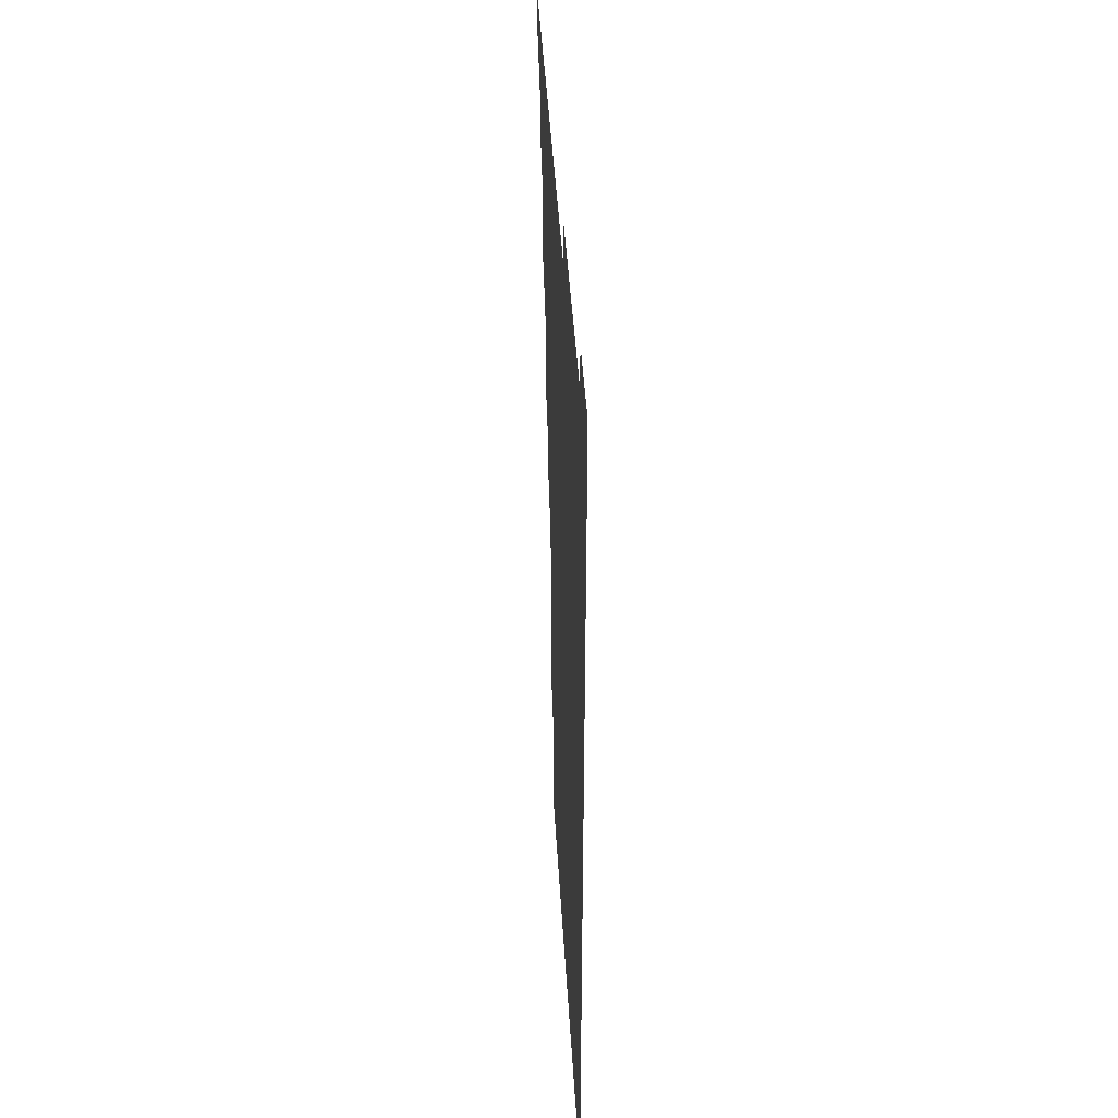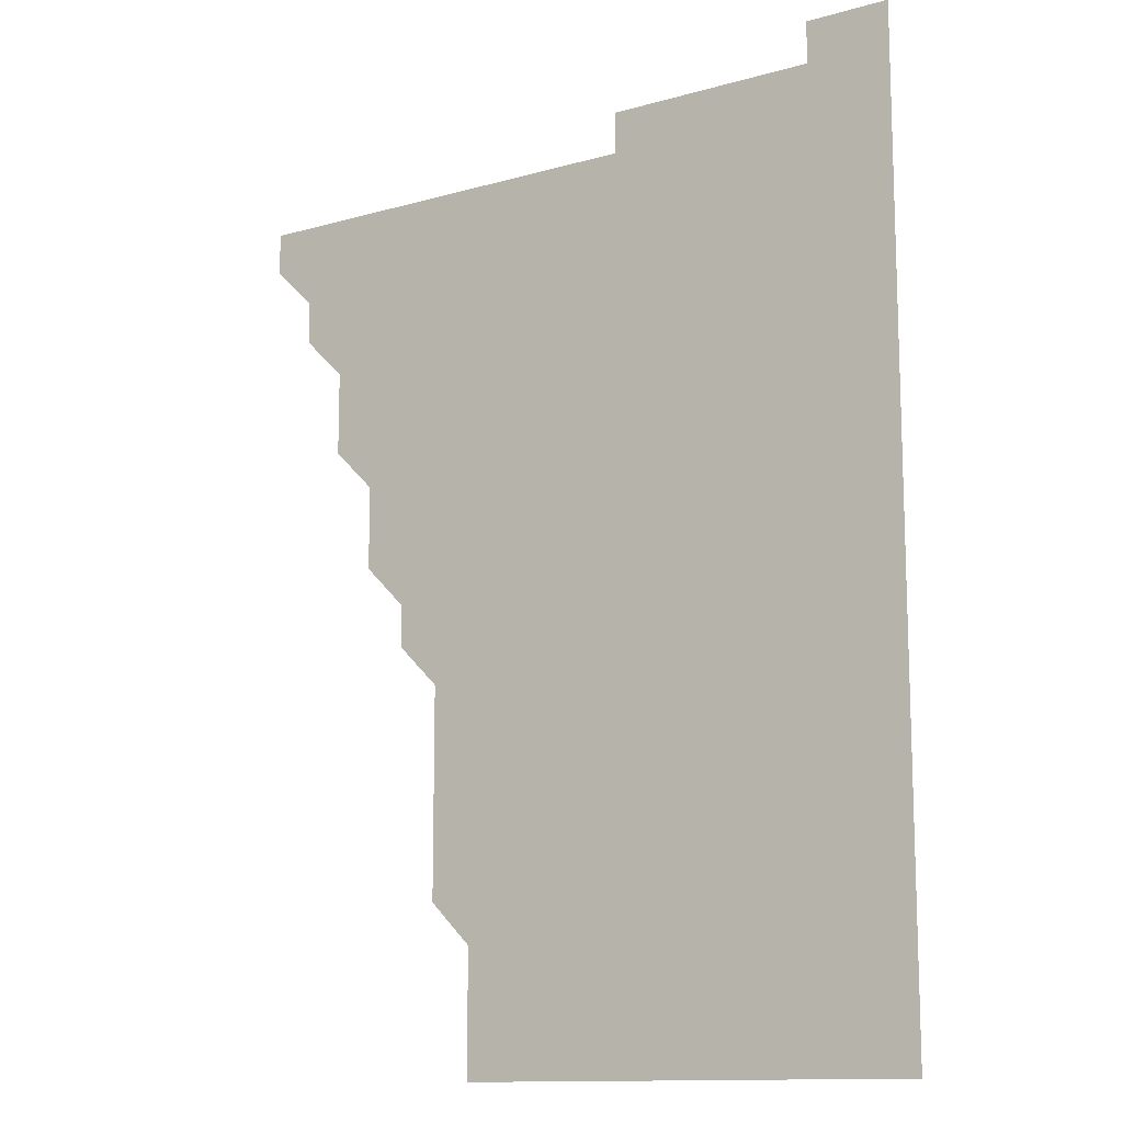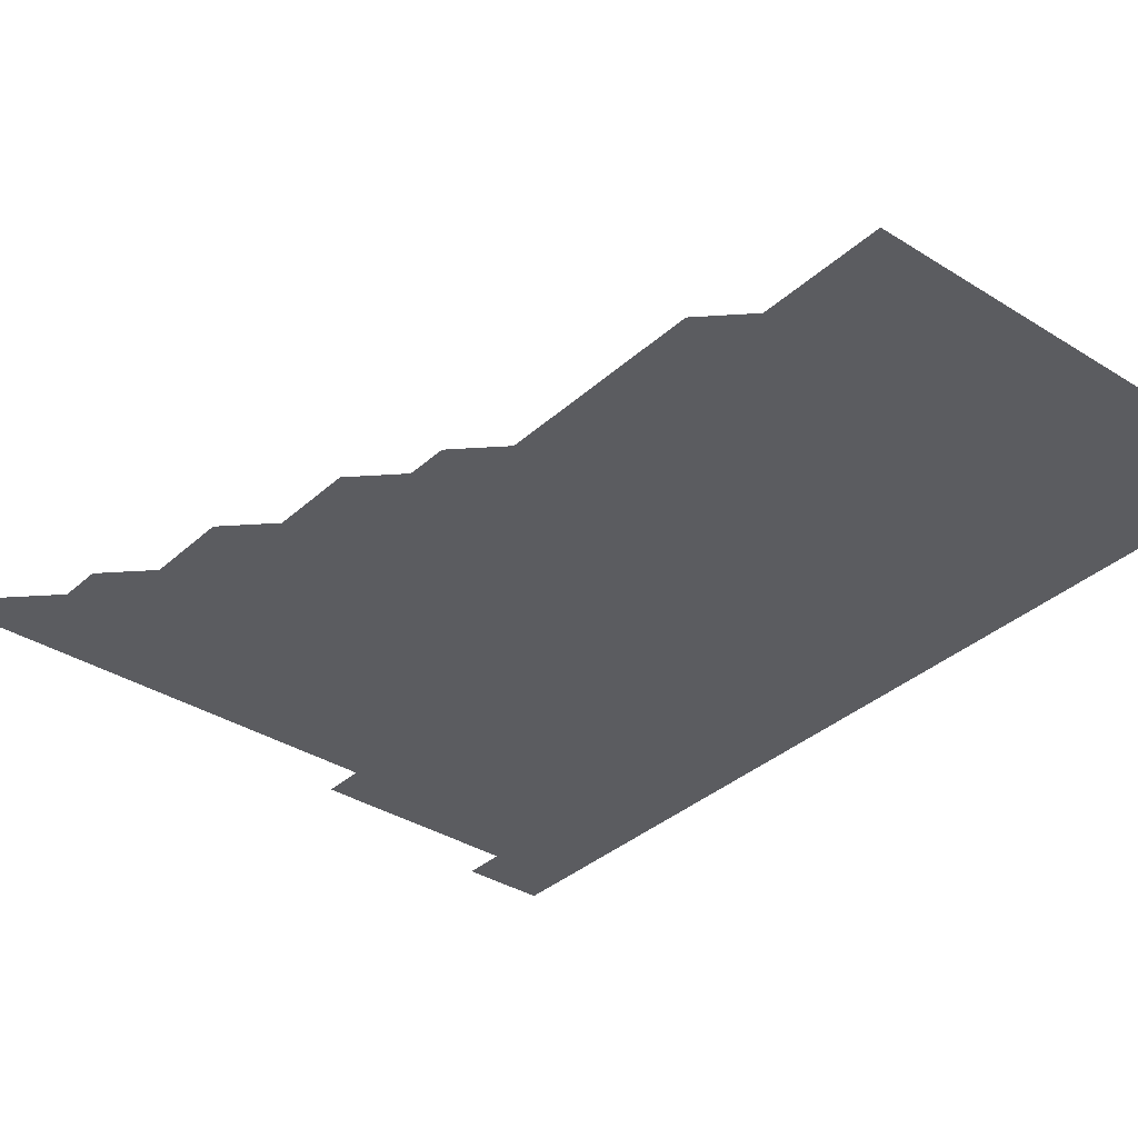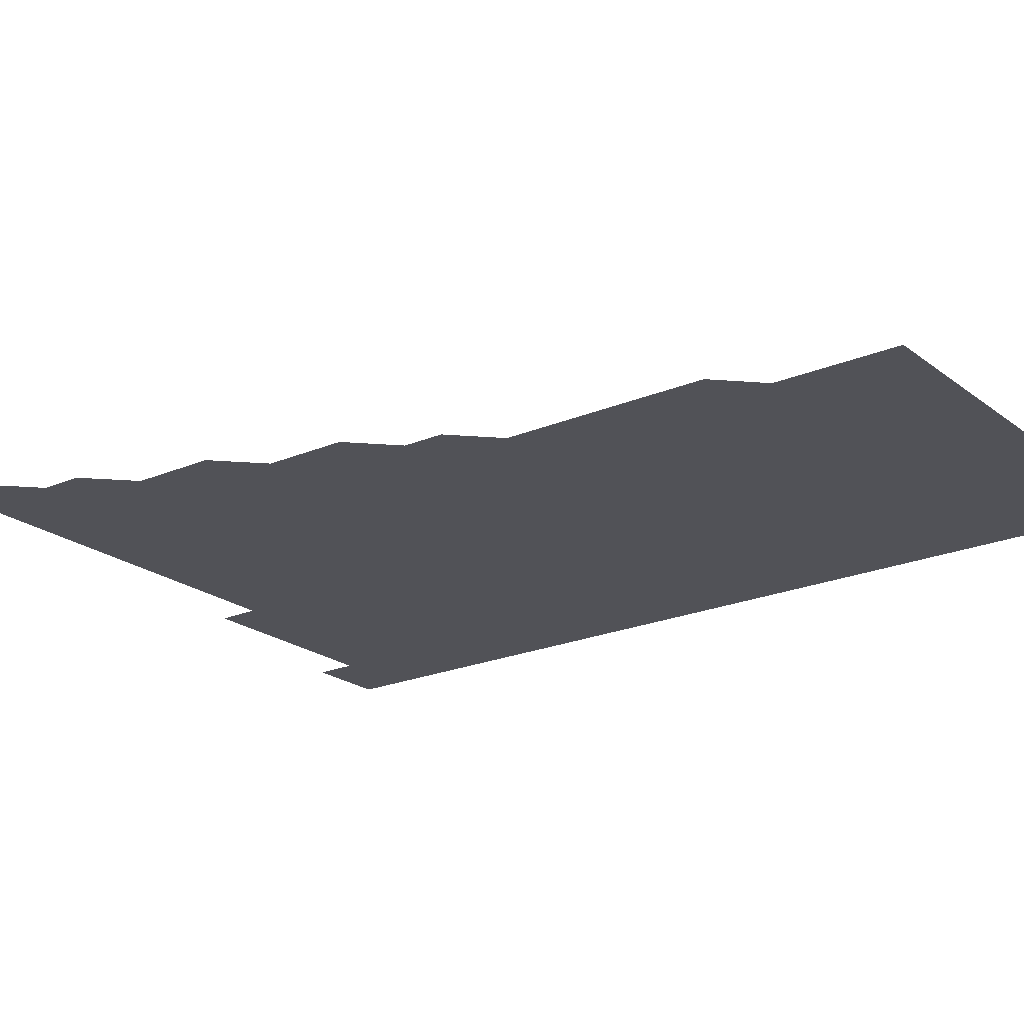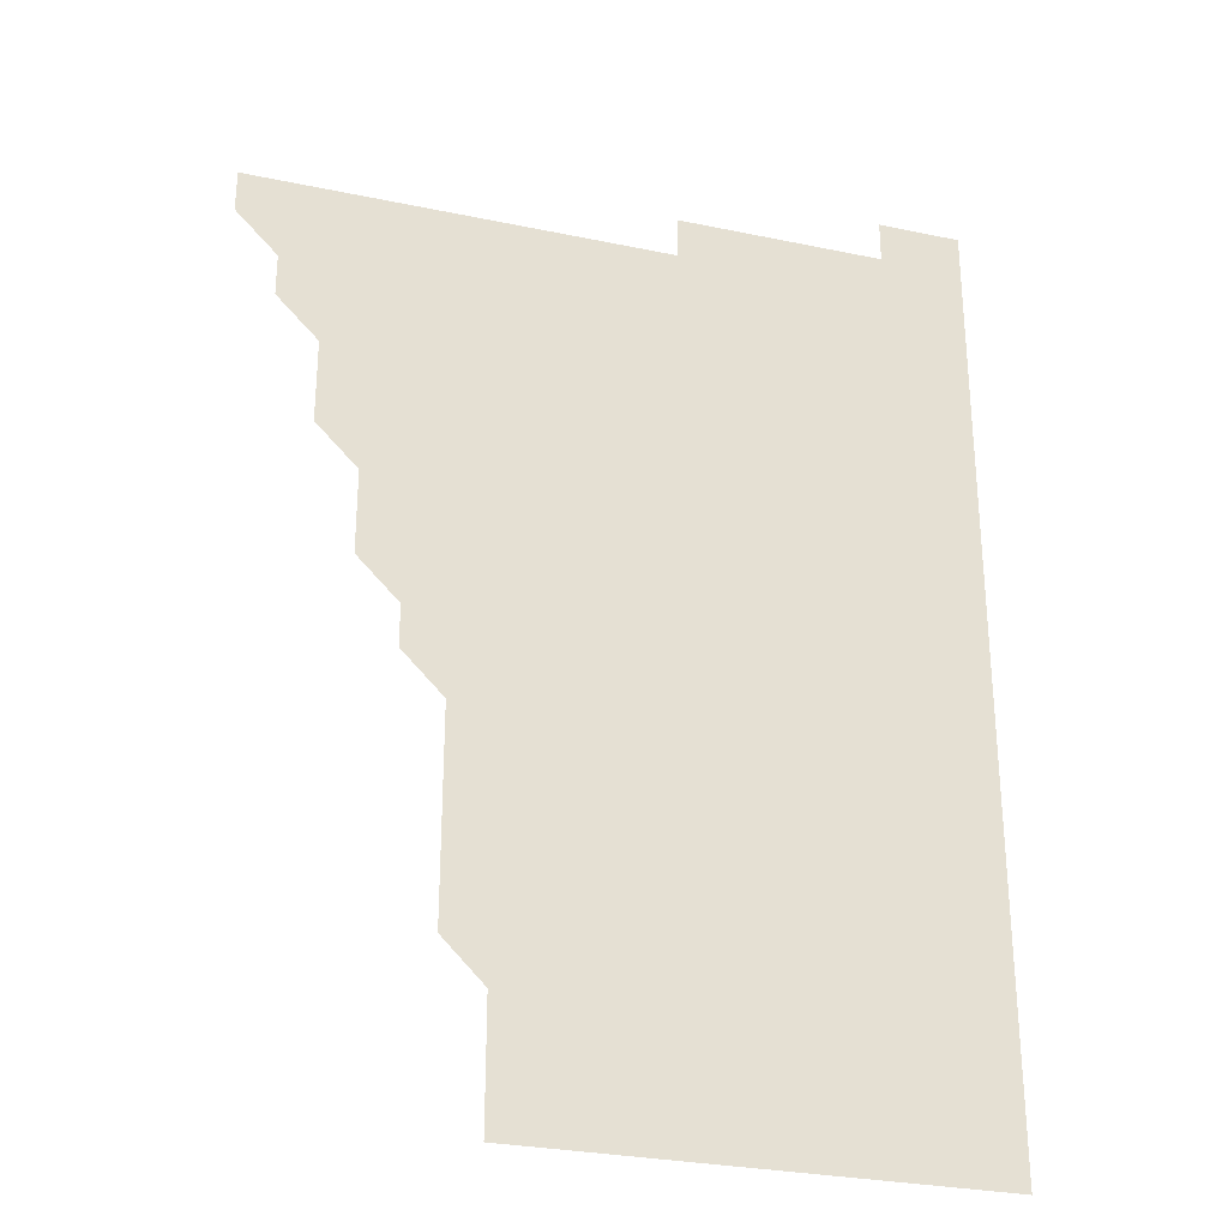
<metadata>
{"format":"obj","ext":"obj","renderer":"f3d","projection":"perspective","resolution":1024,"background":"white","views":[{"elev":44.1,"azim":86.7,"up":"+Y"},{"elev":-12.7,"azim":33.2,"up":"+Y"},{"elev":-35.2,"azim":-40.0,"up":"+Z"},{"elev":-21.6,"azim":-53.0,"up":"+Z"},{"elev":-29.1,"azim":-17.3,"up":"+Y"}]}
</metadata>
<code>
v 466 496 0
v 466 511 0
v 481 466 0
v 481 481 0
v 481 496 0
v 481 511 0
v 496 421 0
v 496 436 0
v 496 451 0
v 496 466 0
v 496 481 0
v 496 496 0
v 496 511 0
v 511 376 0
v 511 391 0
v 511 406 0
v 511 421 0
v 511 436 0
v 511 451 0
v 511 466 0
v 511 481 0
v 511 496 0
v 511 511 0
v 526 346 0
v 526 361 0
v 526 376 0
v 526 391 0
v 526 406 0
v 526 421 0
v 526 436 0
v 526 451 0
v 526 466 0
v 526 481 0
v 526 496 0
v 526 511 0
v 541 256 0
v 541 271 0
v 541 286 0
v 541 301 0
v 541 316 0
v 541 331 0
v 541 346 0
v 541 361 0
v 541 376 0
v 541 391 0
v 541 406 0
v 541 421 0
v 541 436 0
v 541 451 0
v 541 466 0
v 541 481 0
v 541 496 0
v 541 511 0
v 556 196 0
v 556 211 0
v 556 226 0
v 556 241 0
v 556 256 0
v 556 271 0
v 556 286 0
v 556 301 0
v 556 316 0
v 556 331 0
v 556 346 0
v 556 361 0
v 556 376 0
v 556 391 0
v 556 406 0
v 556 421 0
v 556 436 0
v 556 451 0
v 556 466 0
v 556 481 0
v 556 496 0
v 556 511 0
v 571 196 0
v 571 211 0
v 571 226 0
v 571 241 0
v 571 256 0
v 571 271 0
v 571 286 0
v 571 301 0
v 571 316 0
v 571 331 0
v 571 346 0
v 571 361 0
v 571 376 0
v 571 391 0
v 571 406 0
v 571 421 0
v 571 436 0
v 571 451 0
v 571 466 0
v 571 481 0
v 571 496 0
v 571 511 0
v 586 196 0
v 586 211 0
v 586 226 0
v 586 241 0
v 586 256 0
v 586 271 0
v 586 286 0
v 586 301 0
v 586 316 0
v 586 331 0
v 586 346 0
v 586 361 0
v 586 376 0
v 586 391 0
v 586 406 0
v 586 421 0
v 586 436 0
v 586 451 0
v 586 466 0
v 586 481 0
v 586 496 0
v 586 511 0
v 601 196 0
v 601 211 0
v 601 226 0
v 601 241 0
v 601 256 0
v 601 271 0
v 601 286 0
v 601 301 0
v 601 316 0
v 601 331 0
v 601 346 0
v 601 361 0
v 601 376 0
v 601 391 0
v 601 406 0
v 601 421 0
v 601 436 0
v 601 451 0
v 601 466 0
v 601 481 0
v 601 496 0
v 601 511 0
v 616 196 0
v 616 211 0
v 616 226 0
v 616 241 0
v 616 256 0
v 616 271 0
v 616 286 0
v 616 301 0
v 616 316 0
v 616 331 0
v 616 346 0
v 616 361 0
v 616 376 0
v 616 391 0
v 616 406 0
v 616 421 0
v 616 436 0
v 616 451 0
v 616 466 0
v 616 481 0
v 616 496 0
v 616 511 0
v 616 526 0
v 631 196 0
v 631 211 0
v 631 226 0
v 631 241 0
v 631 256 0
v 631 271 0
v 631 286 0
v 631 301 0
v 631 316 0
v 631 331 0
v 631 346 0
v 631 361 0
v 631 376 0
v 631 391 0
v 631 406 0
v 631 421 0
v 631 436 0
v 631 451 0
v 631 466 0
v 631 481 0
v 631 496 0
v 631 511 0
v 631 526 0
v 646 196 0
v 646 211 0
v 646 226 0
v 646 241 0
v 646 256 0
v 646 271 0
v 646 286 0
v 646 301 0
v 646 316 0
v 646 331 0
v 646 346 0
v 646 361 0
v 646 376 0
v 646 391 0
v 646 406 0
v 646 421 0
v 646 436 0
v 646 451 0
v 646 466 0
v 646 481 0
v 646 496 0
v 646 511 0
v 646 526 0
v 661 196 0
v 661 211 0
v 661 226 0
v 661 241 0
v 661 256 0
v 661 271 0
v 661 286 0
v 661 301 0
v 661 316 0
v 661 331 0
v 661 346 0
v 661 361 0
v 661 376 0
v 661 391 0
v 661 406 0
v 661 421 0
v 661 436 0
v 661 451 0
v 661 466 0
v 661 481 0
v 661 496 0
v 661 511 0
v 661 526 0
v 676 196 0
v 676 211 0
v 676 226 0
v 676 241 0
v 676 256 0
v 676 271 0
v 676 286 0
v 676 301 0
v 676 316 0
v 676 331 0
v 676 346 0
v 676 361 0
v 676 376 0
v 676 391 0
v 676 406 0
v 676 421 0
v 676 436 0
v 676 451 0
v 676 466 0
v 676 481 0
v 676 496 0
v 676 511 0
v 676 526 0
v 691 196 0
v 691 211 0
v 691 226 0
v 691 241 0
v 691 256 0
v 691 271 0
v 691 286 0
v 691 301 0
v 691 316 0
v 691 331 0
v 691 346 0
v 691 361 0
v 691 376 0
v 691 391 0
v 691 406 0
v 691 421 0
v 691 436 0
v 691 451 0
v 691 466 0
v 691 481 0
v 691 496 0
v 691 511 0
v 691 526 0
v 691 541 0
v 706 196 0
v 706 211 0
v 706 226 0
v 706 241 0
v 706 256 0
v 706 271 0
v 706 286 0
v 706 301 0
v 706 316 0
v 706 331 0
v 706 346 0
v 706 361 0
v 706 376 0
v 706 391 0
v 706 406 0
v 706 421 0
v 706 436 0
v 706 451 0
v 706 466 0
v 706 481 0
v 706 496 0
v 706 511 0
v 706 526 0
v 706 541 0
v 721 196 0
v 721 211 0
v 721 226 0
v 721 241 0
v 721 256 0
v 721 271 0
v 721 286 0
v 721 301 0
v 721 316 0
v 721 331 0
v 721 346 0
v 721 361 0
v 721 376 0
v 721 391 0
v 721 406 0
v 721 421 0
v 721 436 0
v 721 451 0
v 721 466 0
v 721 481 0
v 721 496 0
v 721 511 0
v 721 526 0
v 721 541 0
f 4 5 1
f 1 5 2
f 5 6 2
f 9 10 3
f 3 10 4
f 10 11 4
f 4 11 5
f 11 12 5
f 5 12 6
f 12 13 6
f 16 17 7
f 7 17 8
f 17 18 8
f 8 18 9
f 18 19 9
f 9 19 10
f 19 20 10
f 10 20 11
f 20 21 11
f 11 21 12
f 21 22 12
f 12 22 13
f 22 23 13
f 25 26 14
f 14 26 15
f 26 27 15
f 15 27 16
f 27 28 16
f 16 28 17
f 28 29 17
f 17 29 18
f 29 30 18
f 18 30 19
f 30 31 19
f 19 31 20
f 31 32 20
f 20 32 21
f 32 33 21
f 21 33 22
f 33 34 22
f 22 34 23
f 34 35 23
f 41 42 24
f 24 42 25
f 42 43 25
f 25 43 26
f 43 44 26
f 26 44 27
f 44 45 27
f 27 45 28
f 45 46 28
f 28 46 29
f 46 47 29
f 29 47 30
f 47 48 30
f 30 48 31
f 48 49 31
f 31 49 32
f 49 50 32
f 32 50 33
f 50 51 33
f 33 51 34
f 51 52 34
f 34 52 35
f 52 53 35
f 57 58 36
f 36 58 37
f 58 59 37
f 37 59 38
f 59 60 38
f 38 60 39
f 60 61 39
f 39 61 40
f 61 62 40
f 40 62 41
f 62 63 41
f 41 63 42
f 63 64 42
f 42 64 43
f 64 65 43
f 43 65 44
f 65 66 44
f 44 66 45
f 66 67 45
f 45 67 46
f 67 68 46
f 46 68 47
f 68 69 47
f 47 69 48
f 69 70 48
f 48 70 49
f 70 71 49
f 49 71 50
f 71 72 50
f 50 72 51
f 72 73 51
f 51 73 52
f 73 74 52
f 52 74 53
f 74 75 53
f 54 76 55
f 76 77 55
f 55 77 56
f 77 78 56
f 56 78 57
f 78 79 57
f 57 79 58
f 79 80 58
f 58 80 59
f 80 81 59
f 59 81 60
f 81 82 60
f 60 82 61
f 82 83 61
f 61 83 62
f 83 84 62
f 62 84 63
f 84 85 63
f 63 85 64
f 85 86 64
f 64 86 65
f 86 87 65
f 65 87 66
f 87 88 66
f 66 88 67
f 88 89 67
f 67 89 68
f 89 90 68
f 68 90 69
f 90 91 69
f 69 91 70
f 91 92 70
f 70 92 71
f 92 93 71
f 71 93 72
f 93 94 72
f 72 94 73
f 94 95 73
f 73 95 74
f 95 96 74
f 74 96 75
f 96 97 75
f 76 98 77
f 98 99 77
f 77 99 78
f 99 100 78
f 78 100 79
f 100 101 79
f 79 101 80
f 101 102 80
f 80 102 81
f 102 103 81
f 81 103 82
f 103 104 82
f 82 104 83
f 104 105 83
f 83 105 84
f 105 106 84
f 84 106 85
f 106 107 85
f 85 107 86
f 107 108 86
f 86 108 87
f 108 109 87
f 87 109 88
f 109 110 88
f 88 110 89
f 110 111 89
f 89 111 90
f 111 112 90
f 90 112 91
f 112 113 91
f 91 113 92
f 113 114 92
f 92 114 93
f 114 115 93
f 93 115 94
f 115 116 94
f 94 116 95
f 116 117 95
f 95 117 96
f 117 118 96
f 96 118 97
f 118 119 97
f 98 120 99
f 120 121 99
f 99 121 100
f 121 122 100
f 100 122 101
f 122 123 101
f 101 123 102
f 123 124 102
f 102 124 103
f 124 125 103
f 103 125 104
f 125 126 104
f 104 126 105
f 126 127 105
f 105 127 106
f 127 128 106
f 106 128 107
f 128 129 107
f 107 129 108
f 129 130 108
f 108 130 109
f 130 131 109
f 109 131 110
f 131 132 110
f 110 132 111
f 132 133 111
f 111 133 112
f 133 134 112
f 112 134 113
f 134 135 113
f 113 135 114
f 135 136 114
f 114 136 115
f 136 137 115
f 115 137 116
f 137 138 116
f 116 138 117
f 138 139 117
f 117 139 118
f 139 140 118
f 118 140 119
f 140 141 119
f 120 142 121
f 142 143 121
f 121 143 122
f 143 144 122
f 122 144 123
f 144 145 123
f 123 145 124
f 145 146 124
f 124 146 125
f 146 147 125
f 125 147 126
f 147 148 126
f 126 148 127
f 148 149 127
f 127 149 128
f 149 150 128
f 128 150 129
f 150 151 129
f 129 151 130
f 151 152 130
f 130 152 131
f 152 153 131
f 131 153 132
f 153 154 132
f 132 154 133
f 154 155 133
f 133 155 134
f 155 156 134
f 134 156 135
f 156 157 135
f 135 157 136
f 157 158 136
f 136 158 137
f 158 159 137
f 137 159 138
f 159 160 138
f 138 160 139
f 160 161 139
f 139 161 140
f 161 162 140
f 140 162 141
f 162 163 141
f 142 165 143
f 165 166 143
f 143 166 144
f 166 167 144
f 144 167 145
f 167 168 145
f 145 168 146
f 168 169 146
f 146 169 147
f 169 170 147
f 147 170 148
f 170 171 148
f 148 171 149
f 171 172 149
f 149 172 150
f 172 173 150
f 150 173 151
f 173 174 151
f 151 174 152
f 174 175 152
f 152 175 153
f 175 176 153
f 153 176 154
f 176 177 154
f 154 177 155
f 177 178 155
f 155 178 156
f 178 179 156
f 156 179 157
f 179 180 157
f 157 180 158
f 180 181 158
f 158 181 159
f 181 182 159
f 159 182 160
f 182 183 160
f 160 183 161
f 183 184 161
f 161 184 162
f 184 185 162
f 162 185 163
f 185 186 163
f 163 186 164
f 186 187 164
f 165 188 166
f 188 189 166
f 166 189 167
f 189 190 167
f 167 190 168
f 190 191 168
f 168 191 169
f 191 192 169
f 169 192 170
f 192 193 170
f 170 193 171
f 193 194 171
f 171 194 172
f 194 195 172
f 172 195 173
f 195 196 173
f 173 196 174
f 196 197 174
f 174 197 175
f 197 198 175
f 175 198 176
f 198 199 176
f 176 199 177
f 199 200 177
f 177 200 178
f 200 201 178
f 178 201 179
f 201 202 179
f 179 202 180
f 202 203 180
f 180 203 181
f 203 204 181
f 181 204 182
f 204 205 182
f 182 205 183
f 205 206 183
f 183 206 184
f 206 207 184
f 184 207 185
f 207 208 185
f 185 208 186
f 208 209 186
f 186 209 187
f 209 210 187
f 188 211 189
f 211 212 189
f 189 212 190
f 212 213 190
f 190 213 191
f 213 214 191
f 191 214 192
f 214 215 192
f 192 215 193
f 215 216 193
f 193 216 194
f 216 217 194
f 194 217 195
f 217 218 195
f 195 218 196
f 218 219 196
f 196 219 197
f 219 220 197
f 197 220 198
f 220 221 198
f 198 221 199
f 221 222 199
f 199 222 200
f 222 223 200
f 200 223 201
f 223 224 201
f 201 224 202
f 224 225 202
f 202 225 203
f 225 226 203
f 203 226 204
f 226 227 204
f 204 227 205
f 227 228 205
f 205 228 206
f 228 229 206
f 206 229 207
f 229 230 207
f 207 230 208
f 230 231 208
f 208 231 209
f 231 232 209
f 209 232 210
f 232 233 210
f 211 234 212
f 234 235 212
f 212 235 213
f 235 236 213
f 213 236 214
f 236 237 214
f 214 237 215
f 237 238 215
f 215 238 216
f 238 239 216
f 216 239 217
f 239 240 217
f 217 240 218
f 240 241 218
f 218 241 219
f 241 242 219
f 219 242 220
f 242 243 220
f 220 243 221
f 243 244 221
f 221 244 222
f 244 245 222
f 222 245 223
f 245 246 223
f 223 246 224
f 246 247 224
f 224 247 225
f 247 248 225
f 225 248 226
f 248 249 226
f 226 249 227
f 249 250 227
f 227 250 228
f 250 251 228
f 228 251 229
f 251 252 229
f 229 252 230
f 252 253 230
f 230 253 231
f 253 254 231
f 231 254 232
f 254 255 232
f 232 255 233
f 255 256 233
f 234 257 235
f 257 258 235
f 235 258 236
f 258 259 236
f 236 259 237
f 259 260 237
f 237 260 238
f 260 261 238
f 238 261 239
f 261 262 239
f 239 262 240
f 262 263 240
f 240 263 241
f 263 264 241
f 241 264 242
f 264 265 242
f 242 265 243
f 265 266 243
f 243 266 244
f 266 267 244
f 244 267 245
f 267 268 245
f 245 268 246
f 268 269 246
f 246 269 247
f 269 270 247
f 247 270 248
f 270 271 248
f 248 271 249
f 271 272 249
f 249 272 250
f 272 273 250
f 250 273 251
f 273 274 251
f 251 274 252
f 274 275 252
f 252 275 253
f 275 276 253
f 253 276 254
f 276 277 254
f 254 277 255
f 277 278 255
f 255 278 256
f 278 279 256
f 257 281 258
f 281 282 258
f 258 282 259
f 282 283 259
f 259 283 260
f 283 284 260
f 260 284 261
f 284 285 261
f 261 285 262
f 285 286 262
f 262 286 263
f 286 287 263
f 263 287 264
f 287 288 264
f 264 288 265
f 288 289 265
f 265 289 266
f 289 290 266
f 266 290 267
f 290 291 267
f 267 291 268
f 291 292 268
f 268 292 269
f 292 293 269
f 269 293 270
f 293 294 270
f 270 294 271
f 294 295 271
f 271 295 272
f 295 296 272
f 272 296 273
f 296 297 273
f 273 297 274
f 297 298 274
f 274 298 275
f 298 299 275
f 275 299 276
f 299 300 276
f 276 300 277
f 300 301 277
f 277 301 278
f 301 302 278
f 278 302 279
f 302 303 279
f 279 303 280
f 303 304 280
f 281 305 282
f 305 306 282
f 282 306 283
f 306 307 283
f 283 307 284
f 307 308 284
f 284 308 285
f 308 309 285
f 285 309 286
f 309 310 286
f 286 310 287
f 310 311 287
f 287 311 288
f 311 312 288
f 288 312 289
f 312 313 289
f 289 313 290
f 313 314 290
f 290 314 291
f 314 315 291
f 291 315 292
f 315 316 292
f 292 316 293
f 316 317 293
f 293 317 294
f 317 318 294
f 294 318 295
f 318 319 295
f 295 319 296
f 319 320 296
f 296 320 297
f 320 321 297
f 297 321 298
f 321 322 298
f 298 322 299
f 322 323 299
f 299 323 300
f 323 324 300
f 300 324 301
f 324 325 301
f 301 325 302
f 325 326 302
f 302 326 303
f 326 327 303
f 303 327 304
f 327 328 304

</code>
